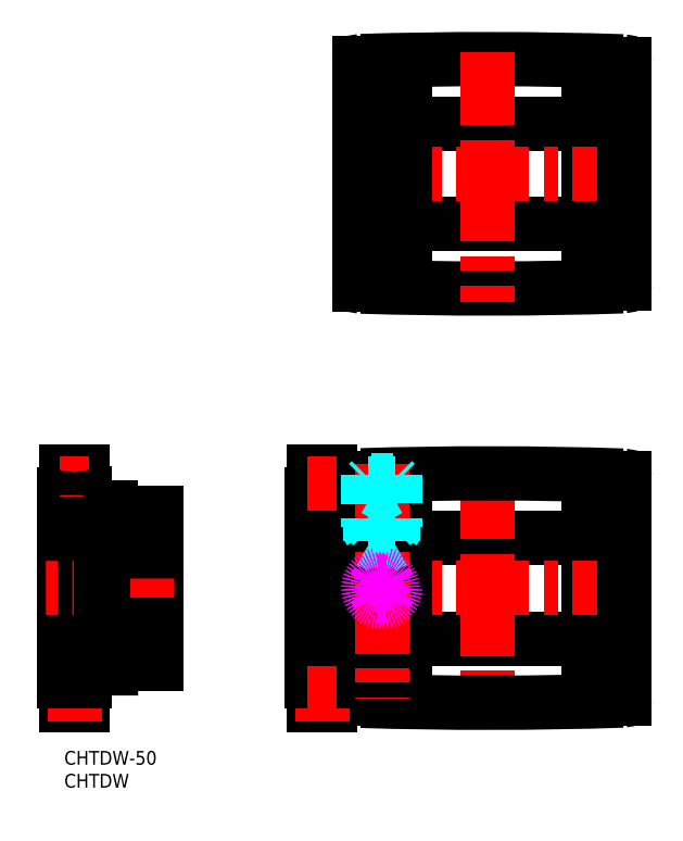
<metadata>
{"format":"dxf","ext":"dxf","renderer":"ezdxf+matplotlib","layout":"modelspace","background":"white","min_lineweight":24,"dpi":150}
</metadata>
<code>
0
SECTION
2
ENTITIES
0
LINE
8
MSM_CONTINUOUS
10
64.27
20
109.3
30
0
11
73.57
21
109.3
31
0
0
LINE
8
MSM_CONTINUOUS
10
74.27
20
114.8
30
0
11
114.3
21
114.8
31
0
0
LINE
8
MSM_CONTINUOUS
10
114.3
20
136.8
30
0
11
74.27
21
136.8
31
0
0
LINE
8
MSM_CONTINUOUS
10
114.3
20
111.8
30
0
11
122.3
21
111.8
31
0
0
LINE
8
MSM_CONTINUOUS
10
122.3
20
139.8
30
0
11
114.3
21
139.8
31
0
0
LINE
8
MSM_CONTINUOUS
10
114.3
20
139.8
30
0
11
114.3
21
111.8
31
0
0
LINE
8
MSM_CONTINUOUS
10
64.27
20
109.3
30
0
11
74.27
21
109.3
31
0
0
LINE
8
MSM_CENTER
10
60.08
20
125.8
30
0
11
125.2
21
125.8
31
0
0
LINE
8
MSM_CONTINUOUS
10
122.3
20
149.8
30
0
11
122.3
21
101.8
31
0
0
ARC
8
MSM_CONTINUOUS
10
121.8
20
101.8
30
0
40
0.5
50
271.9
51
0
0
ARC
8
MSM_CONTINUOUS
10
121.8
20
149.8
30
0
40
0.5
50
0
51
88.12
0
LINE
8
MSM_CONTINUOUS
10
64.27
20
149.9
30
0
11
64.27
21
101.7
31
0
0
ARC
8
MSM_CONTINUOUS
10
64.77
20
101.7
30
0
40
0.5
50
180
51
268.2
0
ARC
8
MSM_CONTINUOUS
10
64.77
20
149.9
30
0
40
0.5
50
91.75
51
180
0
ARC
8
MSM_CONTINUOUS
10
92.27
20
1001
30
0
40
900.3
50
268.2
51
271.9
0
LINE
8
MSM_CONTINUOUS
10
74.27
20
142.3
30
0
11
74.27
21
109.3
31
0
0
ARC
8
MSM_CONTINUOUS
10
92.27
20
-749.5
30
0
40
900.3
50
88.12
51
91.75
0
LINE
8
MSM_CONTINUOUS
10
64.27
20
142.3
30
0
11
74.27
21
142.3
31
0
0
LINE
8
MSM_CENTER
10
92.27
20
152.3
30
0
11
92.27
21
97.86
31
0
0
LINE
8
MSM_CONTINUOUS
10
0.4427
20
10
30
0
11
3.957
21
10
31
0
0
LINE
8
MSM_CONTINUOUS
10
20
20
52
30
0
11
20
21
19
31
0
0
LINE
8
MSM_CONTINUOUS
10
4.4
20
18
30
0
11
10.2
21
18
31
0
0
LINE
8
MSM_CONTINUOUS
10
4.4
20
53
30
0
11
10.2
21
53
31
0
0
LINE
8
MSM_CONTINUOUS
10
4.4
20
18
30
0
11
10.01
21
18
31
0
0
LINE
8
MSM_CENTER
10
2.25
20
6.381
30
0
11
2.25
21
65.5
31
0
0
LINE
8
MSM_CONTINUOUS
10
4.4
20
18
30
0
11
4.4
21
15.13
31
0
0
LINE
8
MSM_CONTINUOUS
10
-4.811e-09
20
15.13
30
0
11
4.4
21
15.13
31
0
0
LINE
8
MSM_CENTER
10
-1
20
12.6
30
0
11
5.4
21
12.6
31
0
0
ARC
8
MSM_CONTINUOUS
10
-25.6
20
15.13
30
0
40
30
50
350.1
51
0
0
ARC
8
MSM_CONTINUOUS
10
30
20
15.13
30
0
40
30
50
180
51
189.9
0
LINE
8
MSM_CONTINUOUS
10
1.143e-13
20
55.86
30
0
11
6e-16
21
15.13
31
0
0
LINE
8
MSM_CONTINUOUS
10
4.4
20
56.2
30
0
11
4.4
21
53
31
0
0
LINE
8
MSM_CONTINUOUS
10
0.4428
20
61
30
0
11
3.957
21
61
31
0
0
LINE
8
MSM_CONTINUOUS
10
6e-16
20
55.86
30
0
11
4.4
21
55.86
31
0
0
LINE
8
MSM_CENTER
10
-1
20
58.4
30
0
11
5.4
21
58.4
31
0
0
ARC
8
MSM_CONTINUOUS
10
-25.6
20
55.86
30
0
40
30
50
0
51
9.857
0
ARC
8
MSM_CONTINUOUS
10
30
20
55.86
30
0
40
30
50
170.1
51
180
0
LINE
8
MSM_CENTER
10
24
20
35.5
30
0
11
-4
21
35.5
31
0
0
LINE
8
MSM_CONTINUOUS
10
10.2
20
53
30
0
11
10.2
21
52
31
0
0
LINE
8
MSM_CONTINUOUS
10
10.2
20
52
30
0
11
20
21
52
31
0
0
LINE
8
MSM_CONTINUOUS
10
20
20
43.5
30
0
11
8.5
21
43.5
31
0
0
LINE
8
MSM_CONTINUOUS
10
8
20
49.5
30
0
11
1.143e-13
21
49.5
31
0
0
LINE
8
MSM_CONTINUOUS
10
8
20
49.5
30
0
11
8
21
21.5
31
0
0
LINE
8
MSM_CONTINUOUS
10
8.5
20
47.5
30
0
11
8
21
47.5
31
0
0
LINE
8
MSM_CONTINUOUS
10
8.5
20
47.5
30
0
11
8.5
21
23.5
31
0
0
LINE
8
MSM_CONTINUOUS
10
8.5
20
23.5
30
0
11
8
21
23.5
31
0
0
LINE
8
MSM_CONTINUOUS
10
8
20
21.5
30
0
11
0.0004152
21
21.5
31
0
0
LINE
8
MSM_CONTINUOUS
10
20
20
27.5
30
0
11
8.5
21
27.5
31
0
0
LINE
8
MSM_CONTINUOUS
10
10.2
20
19
30
0
11
20
21
19
31
0
0
LINE
8
MSM_CONTINUOUS
10
10.2
20
18
30
0
11
10.2
21
19
31
0
0
LINE
8
MSM_CONTINUOUS
10
64.27
20
19
30
0
11
73.57
21
19
31
0
0
LINE
8
MSM_CONTINUOUS
10
74.27
20
24.5
30
0
11
114.3
21
24.5
31
0
0
LINE
8
MSM_CONTINUOUS
10
114.3
20
46.5
30
0
11
74.27
21
46.5
31
0
0
LINE
8
MSM_CONTINUOUS
10
114.3
20
21.5
30
0
11
122.3
21
21.5
31
0
0
LINE
8
MSM_CONTINUOUS
10
122.3
20
49.5
30
0
11
114.3
21
49.5
31
0
0
LINE
8
MSM_CONTINUOUS
10
114.3
20
49.5
30
0
11
114.3
21
21.5
31
0
0
LINE
8
MSM_CONTINUOUS
10
64.27
20
19
30
0
11
74.27
21
19
31
0
0
LINE
8
MSM_CENTER
10
60.08
20
35.5
30
0
11
125.2
21
35.5
31
0
0
LINE
8
MSM_CONTINUOUS
10
122.3
20
59.52
30
0
11
122.3
21
11.48
31
0
0
ARC
8
MSM_CONTINUOUS
10
121.8
20
11.48
30
0
40
0.5
50
271.9
51
0
0
ARC
8
MSM_CONTINUOUS
10
121.8
20
59.52
30
0
40
0.5
50
0
51
88.12
0
LINE
8
MSM_CONTINUOUS
10
64.27
20
59.58
30
0
11
64.27
21
11.42
31
0
0
LINE
8
MSM_CENTER
10
92.27
20
62
30
0
11
92.27
21
7.574
31
0
0
ARC
8
MSM_CONTINUOUS
10
64.77
20
11.42
30
0
40
0.5
50
180
51
268.2
0
ARC
8
MSM_CONTINUOUS
10
64.77
20
59.58
30
0
40
0.5
50
91.75
51
180
0
ARC
8
MSM_CONTINUOUS
10
92.27
20
910.7
30
0
40
900.3
50
268.2
51
271.9
0
LINE
8
MSM_CONTINUOUS
10
74.27
20
52
30
0
11
74.27
21
19
31
0
0
ARC
8
MSM_CONTINUOUS
10
92.27
20
-839.8
30
0
40
900.3
50
88.12
51
91.75
0
LINE
8
MSM_CONTINUOUS
10
64.27
20
52
30
0
11
74.27
21
52
31
0
0
LINE
8
MSM_CONTINUOUS
10
54.52
20
10
30
0
11
58.03
21
10
31
0
0
LINE
8
MSM_CONTINUOUS
10
74.07
20
52
30
0
11
74.07
21
19
31
0
0
LINE
8
MSM_CONTINUOUS
10
58.47
20
18
30
0
11
64.28
21
18
31
0
0
LINE
8
MSM_CONTINUOUS
10
58.47
20
53
30
0
11
64.27
21
53
31
0
0
LINE
8
MSM_CONTINUOUS
10
64.27
20
52
30
0
11
74.07
21
52
31
0
0
LINE
8
MSM_CONTINUOUS
10
58.47
20
18
30
0
11
64.08
21
18
31
0
0
LINE
8
MSM_CENTER
10
56.32
20
6.381
30
0
11
56.32
21
65.5
31
0
0
LINE
8
MSM_CONTINUOUS
10
58.47
20
18
30
0
11
58.47
21
15.13
31
0
0
LINE
8
MSM_CONTINUOUS
10
54.07
20
15.13
30
0
11
58.47
21
15.13
31
0
0
ARC
8
MSM_CONTINUOUS
10
28.47
20
15.13
30
0
40
30
50
350.1
51
0
0
ARC
8
MSM_CONTINUOUS
10
84.07
20
15.13
30
0
40
30
50
180
51
189.9
0
LINE
8
MSM_CONTINUOUS
10
54.07
20
55.86
30
0
11
54.07
21
15.13
31
0
0
LINE
8
MSM_CONTINUOUS
10
62.07
20
49.5
30
0
11
62.07
21
21.5
31
0
0
LINE
8
MSM_CONTINUOUS
10
62.57
20
47.5
30
0
11
62.57
21
23.5
31
0
0
LINE
8
MSM_CONTINUOUS
10
64.27
20
53
30
0
11
64.27
21
52
31
0
0
LINE
8
MSM_CONTINUOUS
10
58.47
20
56.2
30
0
11
58.47
21
53
31
0
0
LINE
8
MSM_CONTINUOUS
10
54.52
20
61
30
0
11
58.03
21
61
31
0
0
LINE
8
MSM_CONTINUOUS
10
54.07
20
55.86
30
0
11
58.47
21
55.86
31
0
0
ARC
8
MSM_CONTINUOUS
10
28.47
20
55.86
30
0
40
30
50
0
51
9.857
0
ARC
8
MSM_CONTINUOUS
10
84.07
20
55.86
30
0
40
30
50
170.1
51
180
0
LINE
8
MSM_CONTINUOUS
10
62.57
20
47.5
30
0
11
62.07
21
47.5
31
0
0
LINE
8
MSM_CONTINUOUS
10
62.07
20
49.5
30
0
11
54.07
21
49.5
31
0
0
LINE
8
MSM_CONTINUOUS
10
74.07
20
43.5
30
0
11
62.57
21
43.5
31
0
0
LINE
8
MSM_CONTINUOUS
10
62.57
20
23.5
30
0
11
62.07
21
23.5
31
0
0
LINE
8
MSM_CONTINUOUS
10
62.07
20
21.5
30
0
11
54.07
21
21.5
31
0
0
LINE
8
MSM_CONTINUOUS
10
74.07
20
27.5
30
0
11
62.57
21
27.5
31
0
0
LINE
8
MSM_CONTINUOUS
10
64.28
20
19
30
0
11
74.07
21
19
31
0
0
LINE
8
MSM_CONTINUOUS
10
64.28
20
18
30
0
11
64.28
21
19
31
0
0
LINE
8
MSM_CENTER
10
69.27
20
62.45
30
0
11
69.27
21
11.42
31
0
0
LINE
8
MSM_DASHED
10
72.27
20
60.28
30
0
11
72.27
21
48.71
31
0
0
LINE
8
MSM_DASHED
10
71.73
20
60.27
30
0
11
71.73
21
45.71
31
0
0
LINE
8
MSM_DASHED
10
66.82
20
60.14
30
0
11
66.82
21
45.71
31
0
0
LINE
8
MSM_DASHED
10
66.27
20
60.12
30
0
11
66.27
21
48.71
31
0
0
LINE
8
MSM_DASHED
10
66.27
20
48.71
30
0
11
72.27
21
48.71
31
0
0
LINE
8
MSM_DASHED
10
66.82
20
45.71
30
0
11
71.73
21
45.71
31
0
0
LINE
8
MSM_DASHED
10
71.73
20
45.71
30
0
11
69.27
21
44.29
31
0
0
LINE
8
MSM_DASHED
10
66.82
20
45.71
30
0
11
69.27
21
44.29
31
0
0
LINE
8
MSM_DASHED
10
66.27
20
48.71
30
0
11
66.82
21
47.77
31
0
0
LINE
8
MSM_DASHED
10
72.27
20
48.71
30
0
11
71.73
21
47.77
31
0
0
CIRCLE
8
MSM_IMAGINARY
10
69.27
20
35.5
30
0
40
2.458
0
CIRCLE
8
MSM_IMAGINARY
10
69.27
20
35.5
30
0
40
3
0
LINE
8
MSM_CENTER
10
53.07
20
12.6
30
0
11
59.47
21
12.6
31
0
0
LINE
8
MSM_CENTER
10
53.07
20
58.4
30
0
11
59.47
21
58.4
31
0
0
LINE
8
MSM_IMAGINARY
10
70.14
20
34
30
0
11
68.41
21
34
31
0
0
LINE
8
MSM_IMAGINARY
10
67.54
20
35.5
30
0
11
68.41
21
34
31
0
0
LINE
8
MSM_IMAGINARY
10
68.41
20
37
30
0
11
67.54
21
35.5
31
0
0
LINE
8
MSM_IMAGINARY
10
70.14
20
37
30
0
11
68.41
21
37
31
0
0
LINE
8
MSM_IMAGINARY
10
71.01
20
35.5
30
0
11
70.14
21
37
31
0
0
LINE
8
MSM_IMAGINARY
10
70.14
20
34
30
0
11
71.01
21
35.5
31
0
0
CIRCLE
8
MSM_IMAGINARY
10
69.27
20
35.5
30
0
40
1.5
0
LINE
8
MSM_DASHED
10
67.77
20
57
30
0
11
67.77
21
59
31
0
0
LINE
8
MSM_DASHED
10
70.77
20
57
30
0
11
70.77
21
59
31
0
0
LINE
8
MSM_DASHED
10
67.77
20
57
30
0
11
70.77
21
57
31
0
0
LINE
8
MSM_DASHED
10
69.27
20
56.13
30
0
11
70.77
21
57
31
0
0
LINE
8
MSM_DASHED
10
67.77
20
57
30
0
11
69.27
21
56.13
31
0
0
LINE
8
MSM_DASHED
10
69.27
20
57
30
0
11
69.27
21
59
31
0
0
LINE
8
MSM_DASHED
10
71.27
20
49
30
0
11
67.27
21
49
31
0
0
LINE
8
MSM_DASHED
10
71.27
20
49
30
0
11
72.27
21
50
31
0
0
LINE
8
MSM_DASHED
10
66.27
20
50
30
0
11
67.27
21
49
31
0
0
LINE
8
MSM_DASHED
10
72.27
20
50
30
0
11
66.27
21
50
31
0
0
LINE
8
MSM_DASHED
10
72.27
20
58.39
30
0
11
66.27
21
58.39
31
0
0
LINE
8
MSM_DASHED
10
71.66
20
59
30
0
11
66.89
21
59
31
0
0
LINE
8
MSM_DASHED
10
66.89
20
59
30
0
11
66.27
21
58.39
31
0
0
LINE
8
MSM_DASHED
10
72.27
20
58.39
30
0
11
71.66
21
59
31
0
0
LINE
8
MSM_DASHED
10
71.27
20
49
30
0
11
67.27
21
49
31
0
0
CIRCLE
8
MSM_IMAGINARY
10
69.27
20
35.5
30
0
40
2
0
TEXT
8
MSM_PART_NUMBER
10
0
20
-3
30
0
40
3
1
CHTDW-50
0
TEXT
8
MSM_PART_NUMBER
10
0
20
-8
30
0
40
3
1
CHTDW
0
VIEWPORT
8
0
10
143.5
20
98.2
30
0
40
384.6
41
222.2
68
     1
69
     1
0
VIEWPORT
8
MSM_DIMENSION
10
143.4
20
98.18
30
0
40
229.5
41
157.1
68
     2
69
     2
0
ENDSEC
0
EOF

</code>
